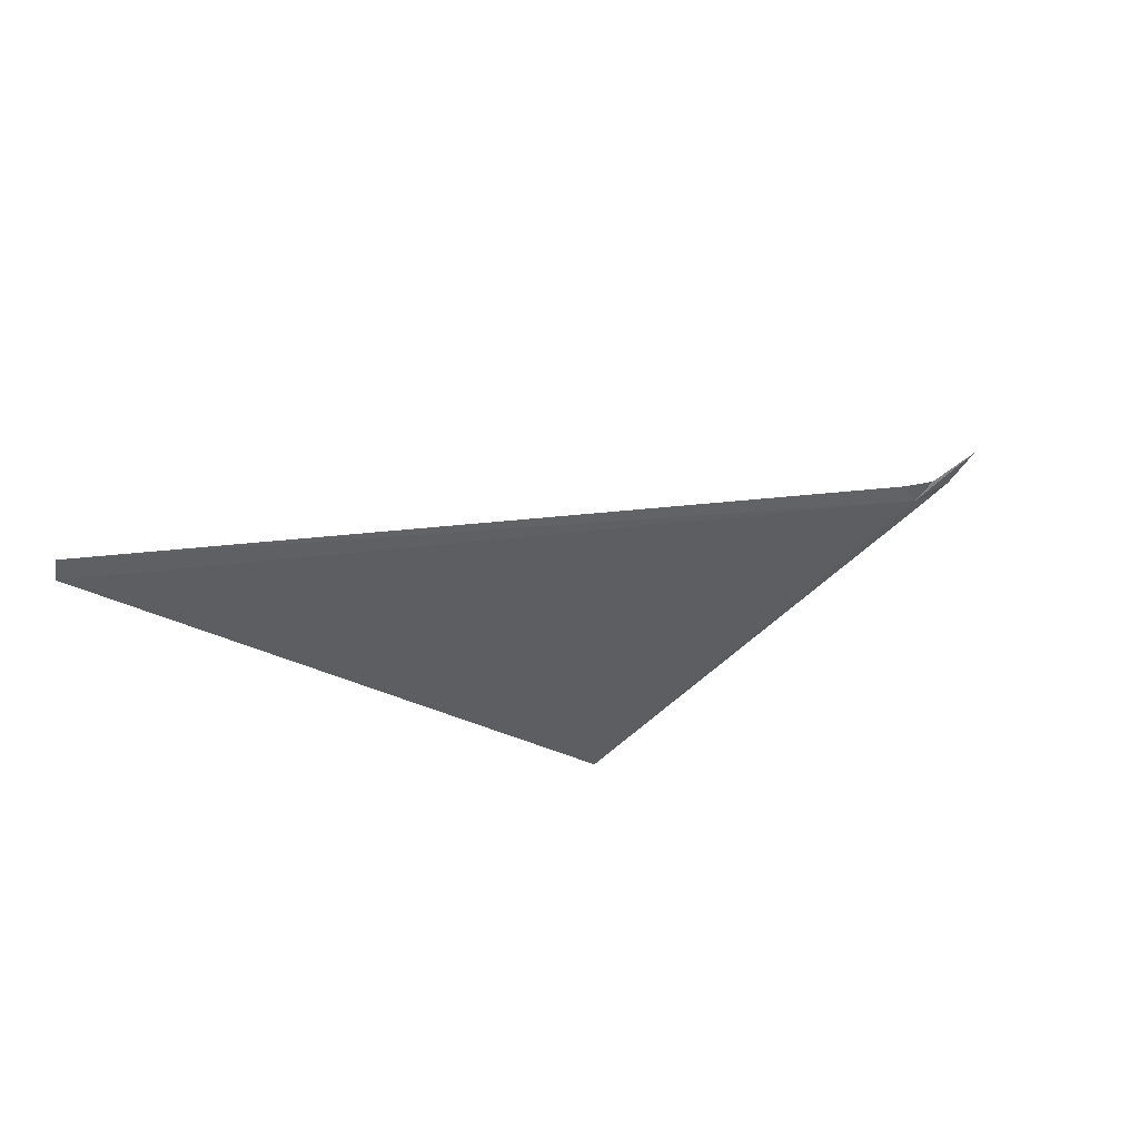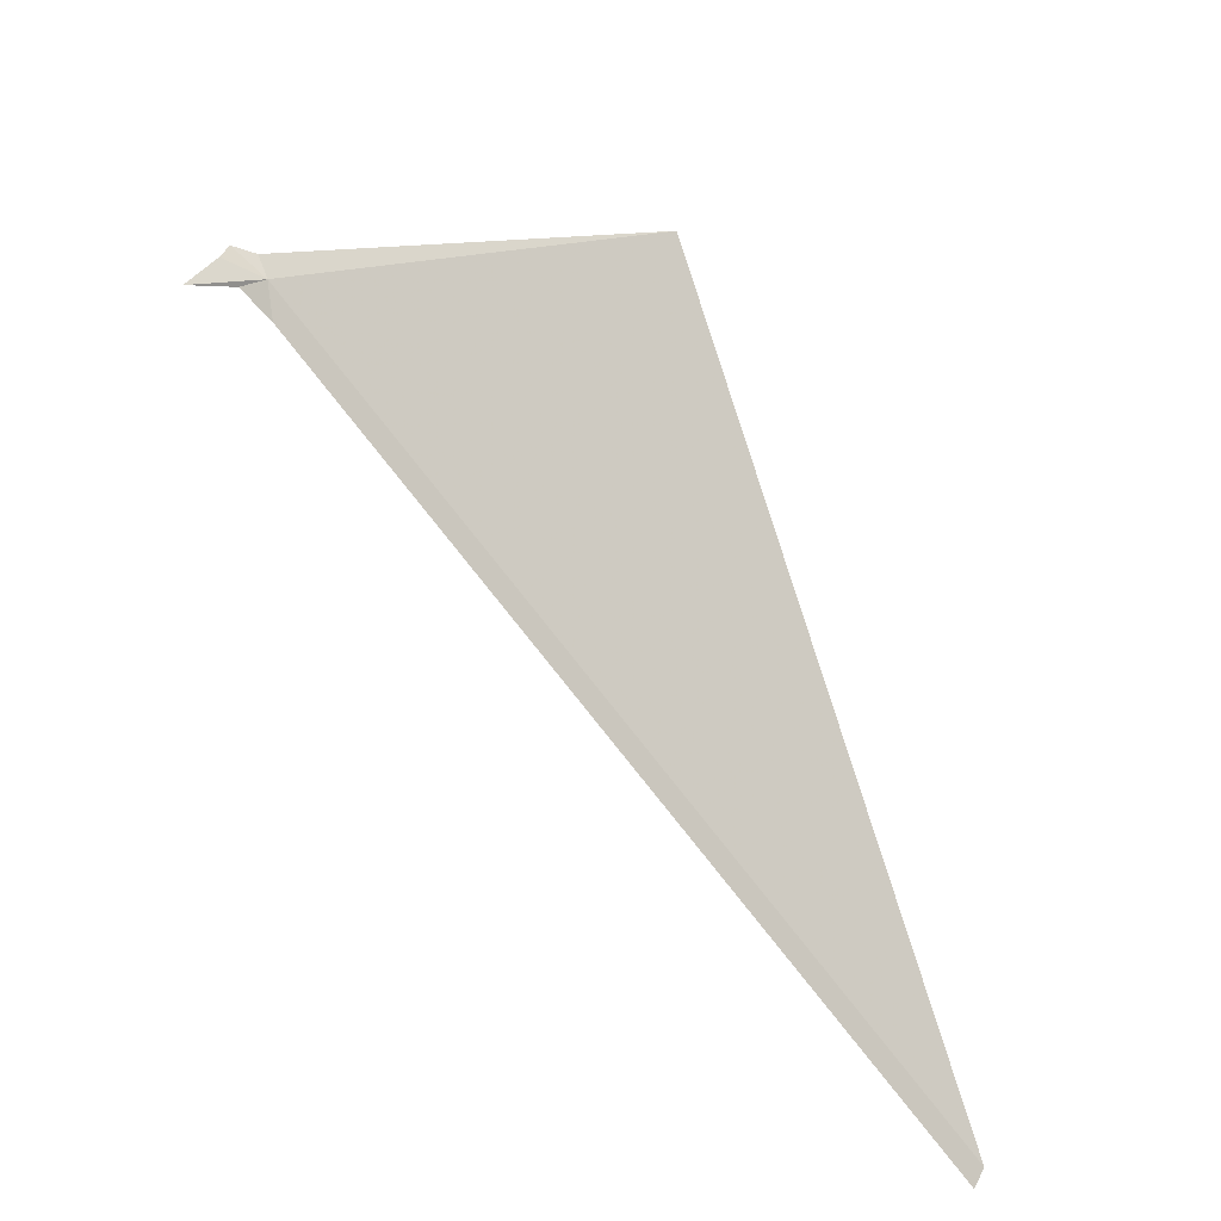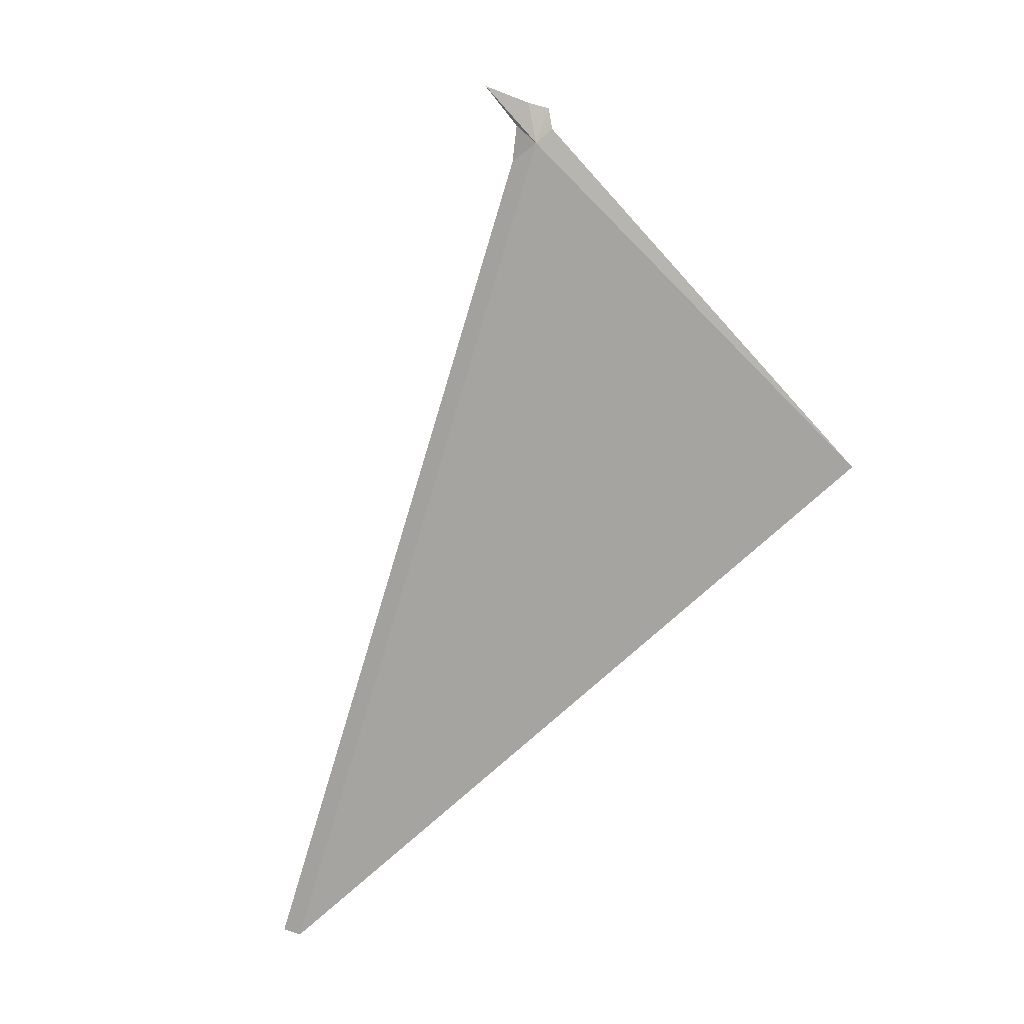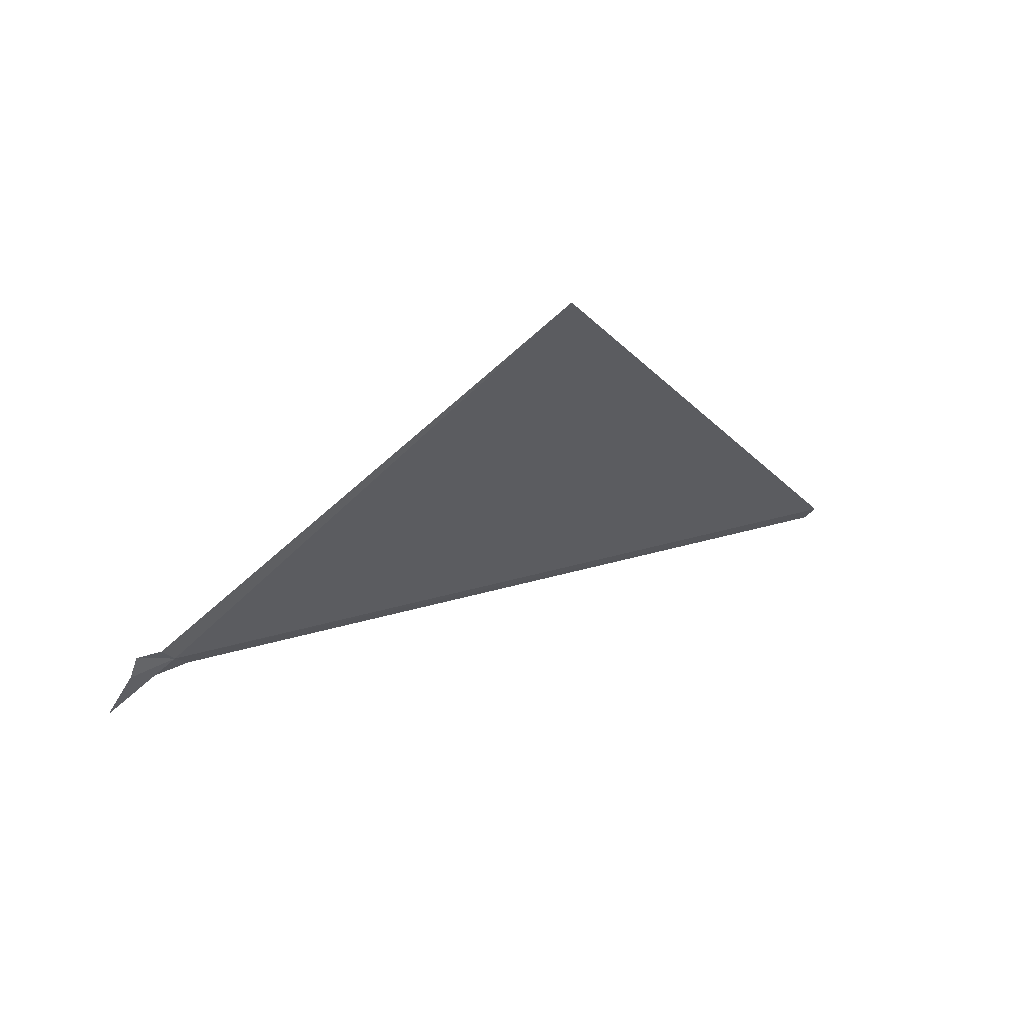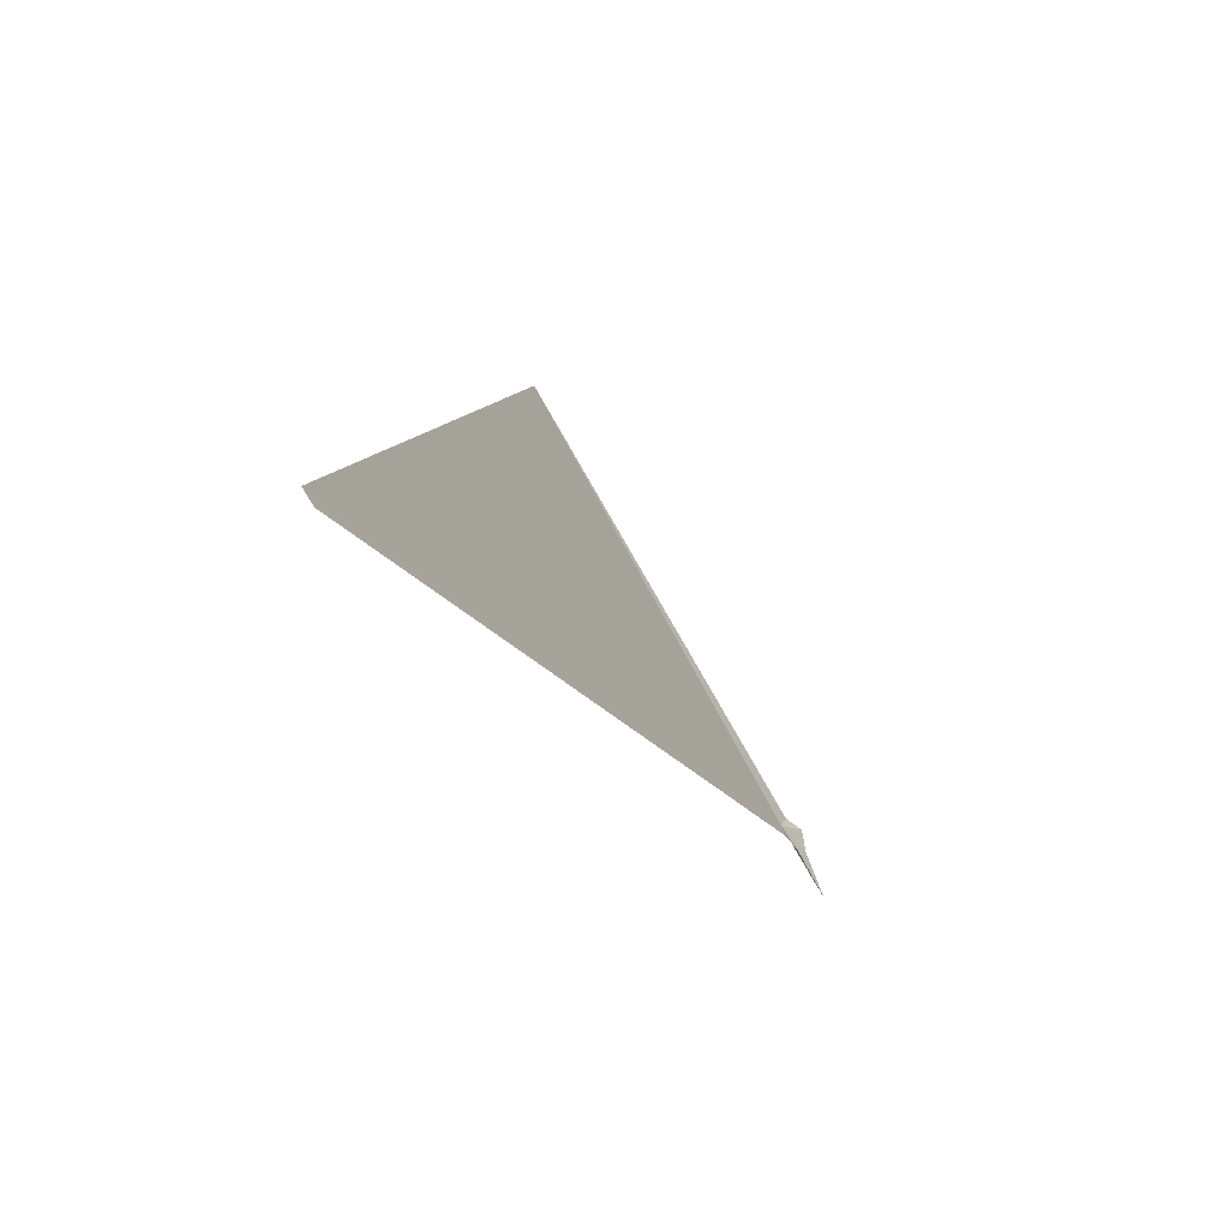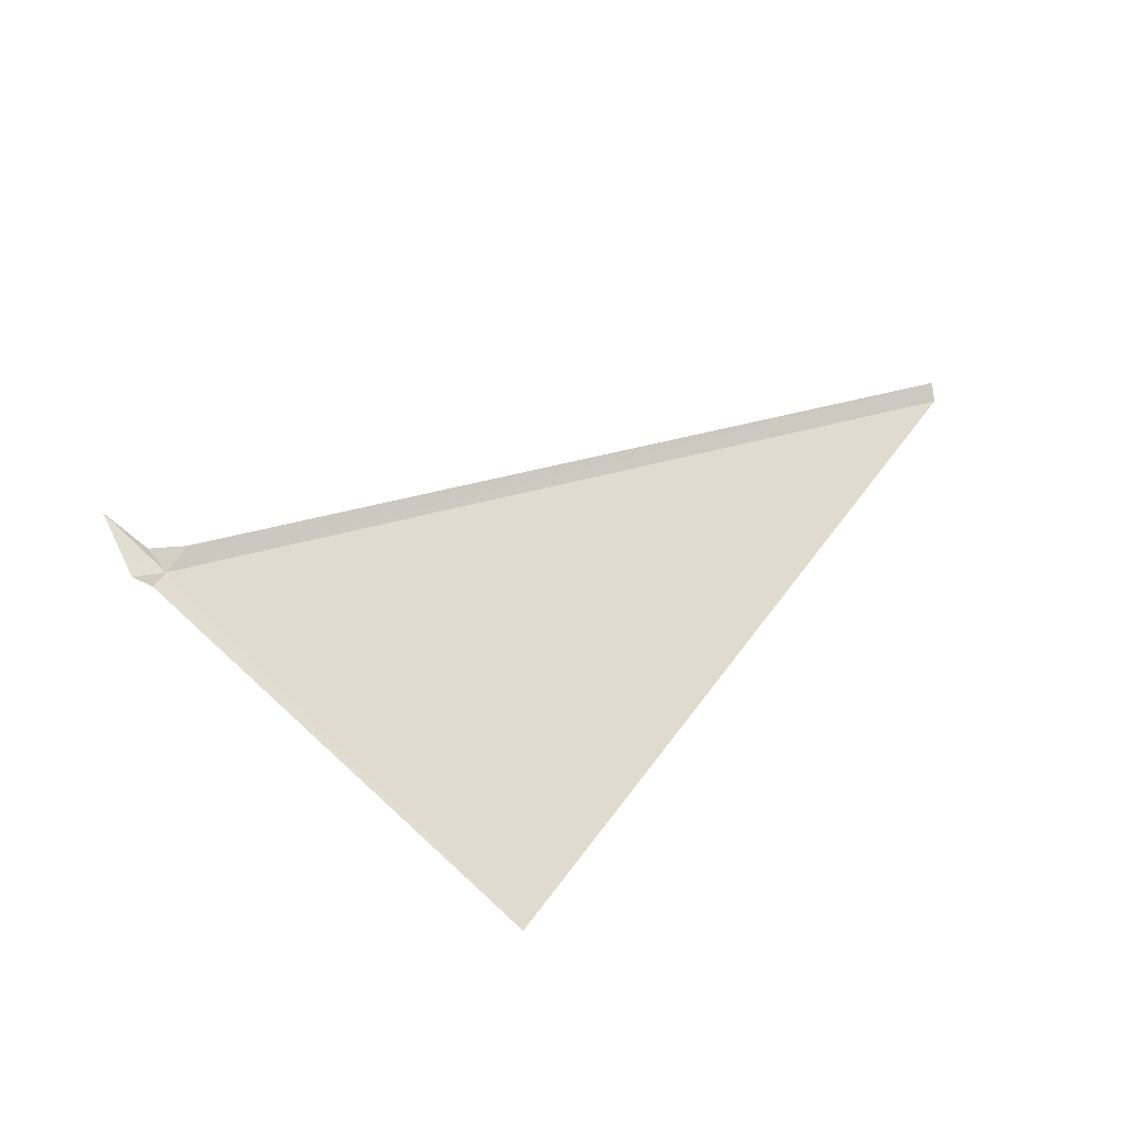
<metadata>
{"format":"obj","ext":"obj","renderer":"f3d","projection":"perspective","resolution":1024,"background":"white","views":[{"elev":-23.6,"azim":179.3,"up":"+Y"},{"elev":-35.1,"azim":-66.9,"up":"+Z"},{"elev":-54.6,"azim":-77.4,"up":"+Y"},{"elev":51.6,"azim":-59.4,"up":"+Z"},{"elev":-49.0,"azim":94.4,"up":"+Z"},{"elev":54.4,"azim":0.6,"up":"+Y"}]}
</metadata>
<code>
v 102.9 40.45 37.1
v 102.8 40.49 37.26
v 105.7 38.75 39.26
v 103.1 40.47 36.86
v 109.4 38.11 33.16
v 109.5 38.03 33.32
v 102.7 40.61 37.26
v 102.6 40.63 37.1
v 102.4 40.75 36.76
v 102.8 40.57 36.96
f 1 3 2
f 1 4 5
f 1 5 6
f 1 6 3
f 1 2 7
f 1 8 9
f 1 9 10
f 1 10 4
f 1 7 8

</code>
